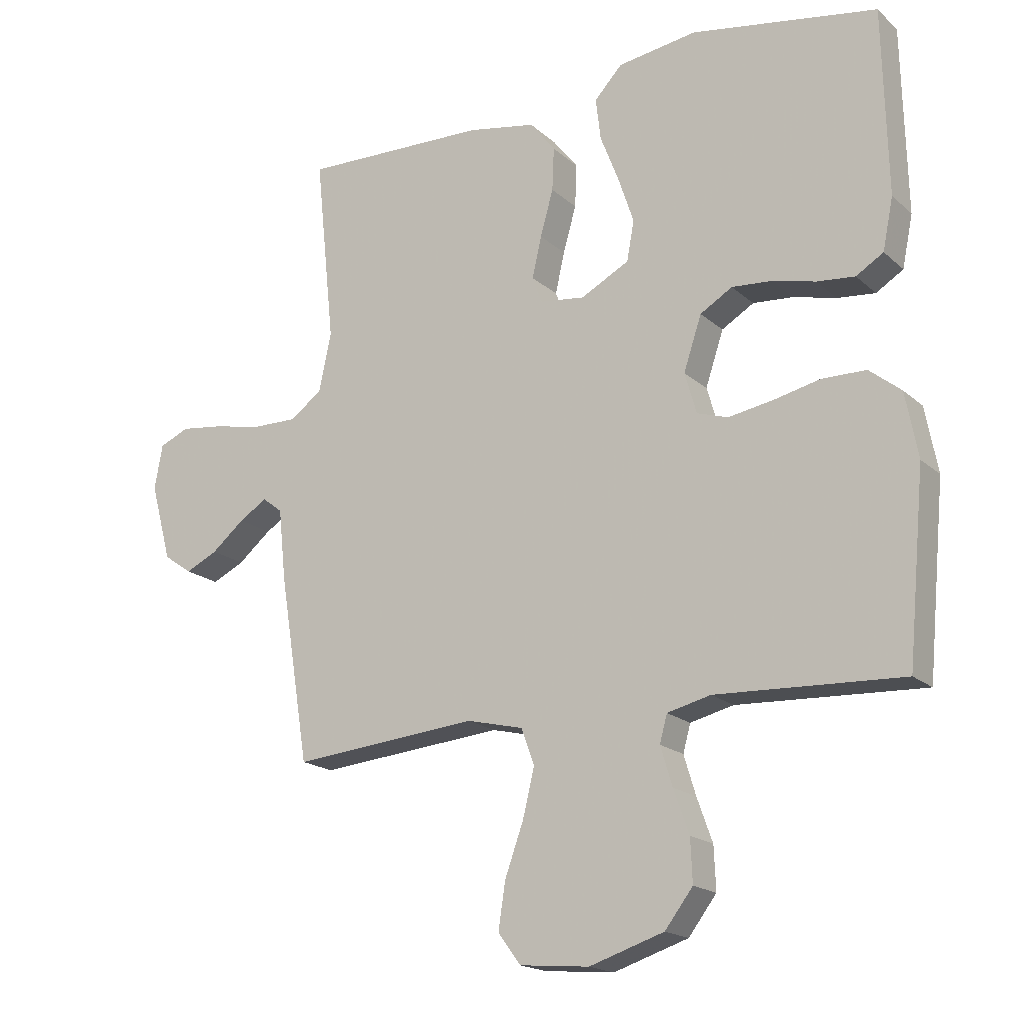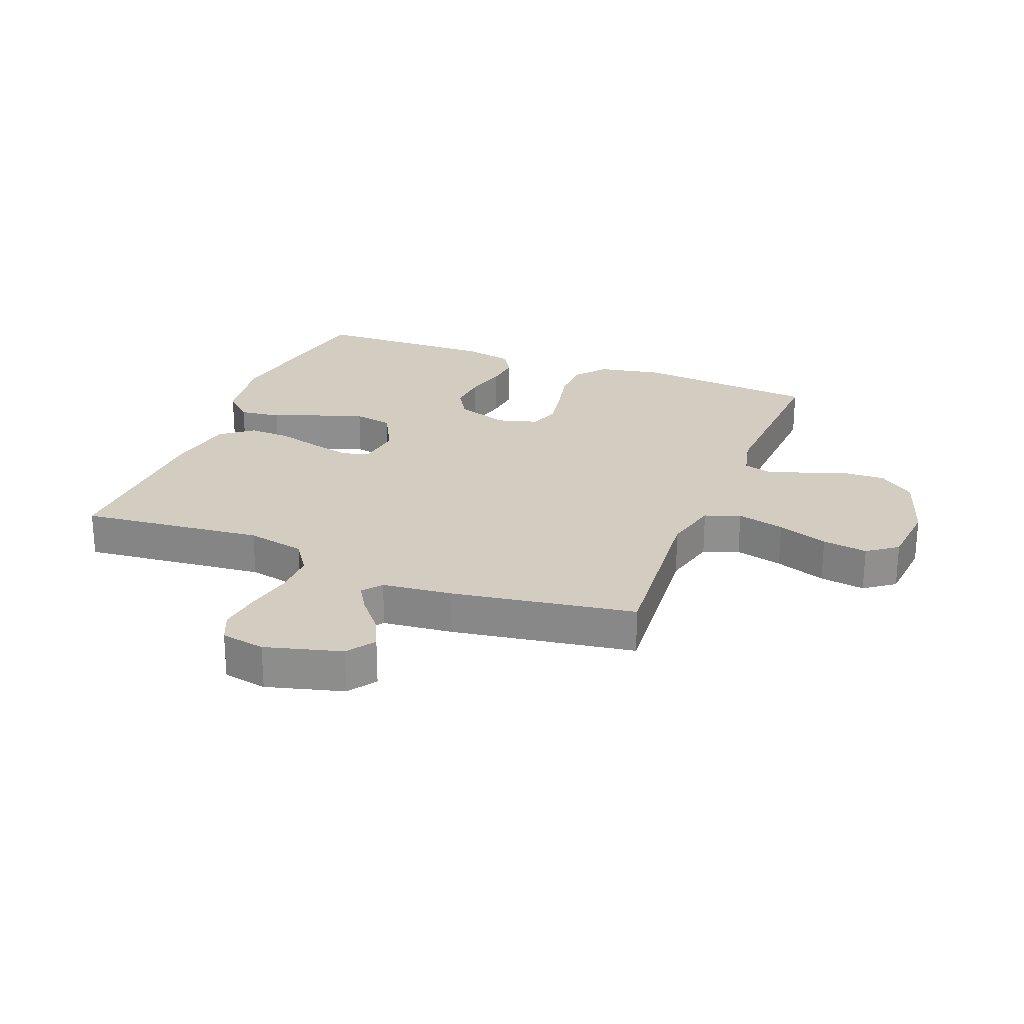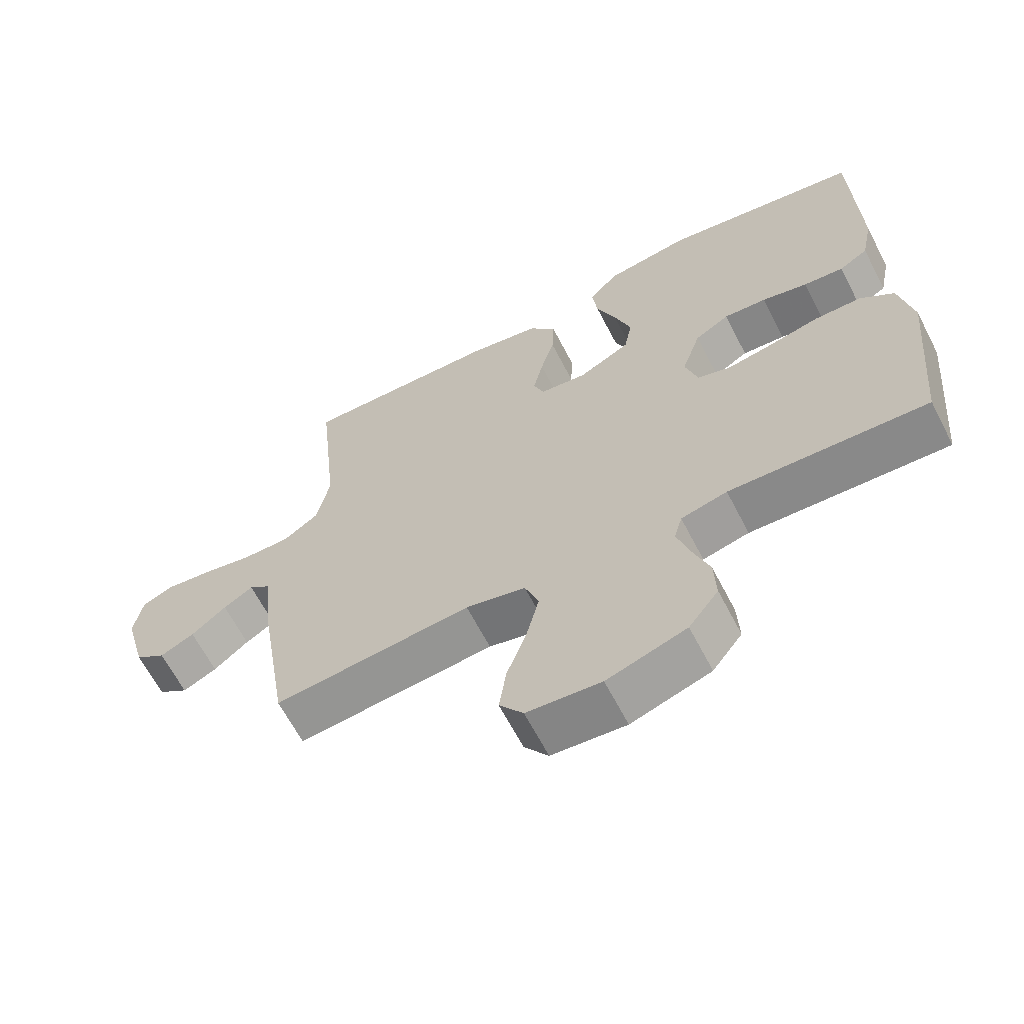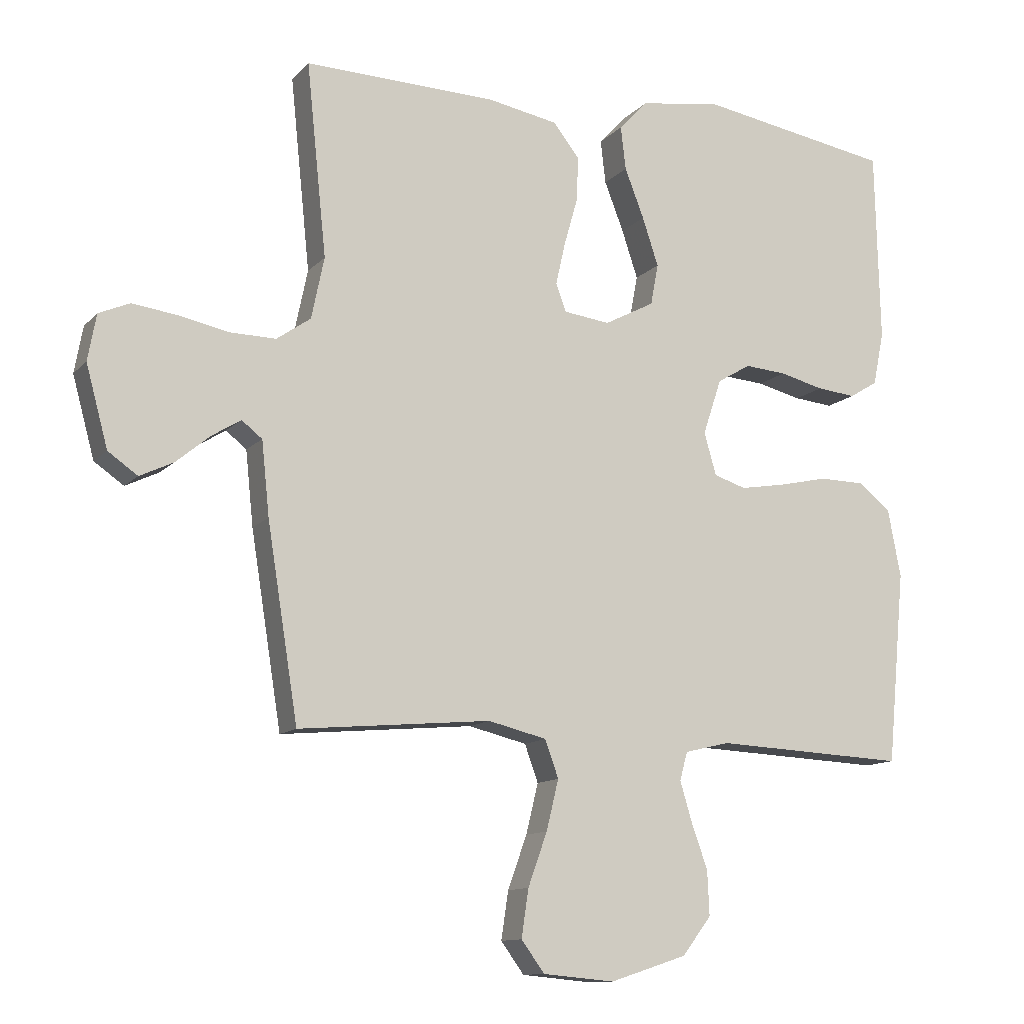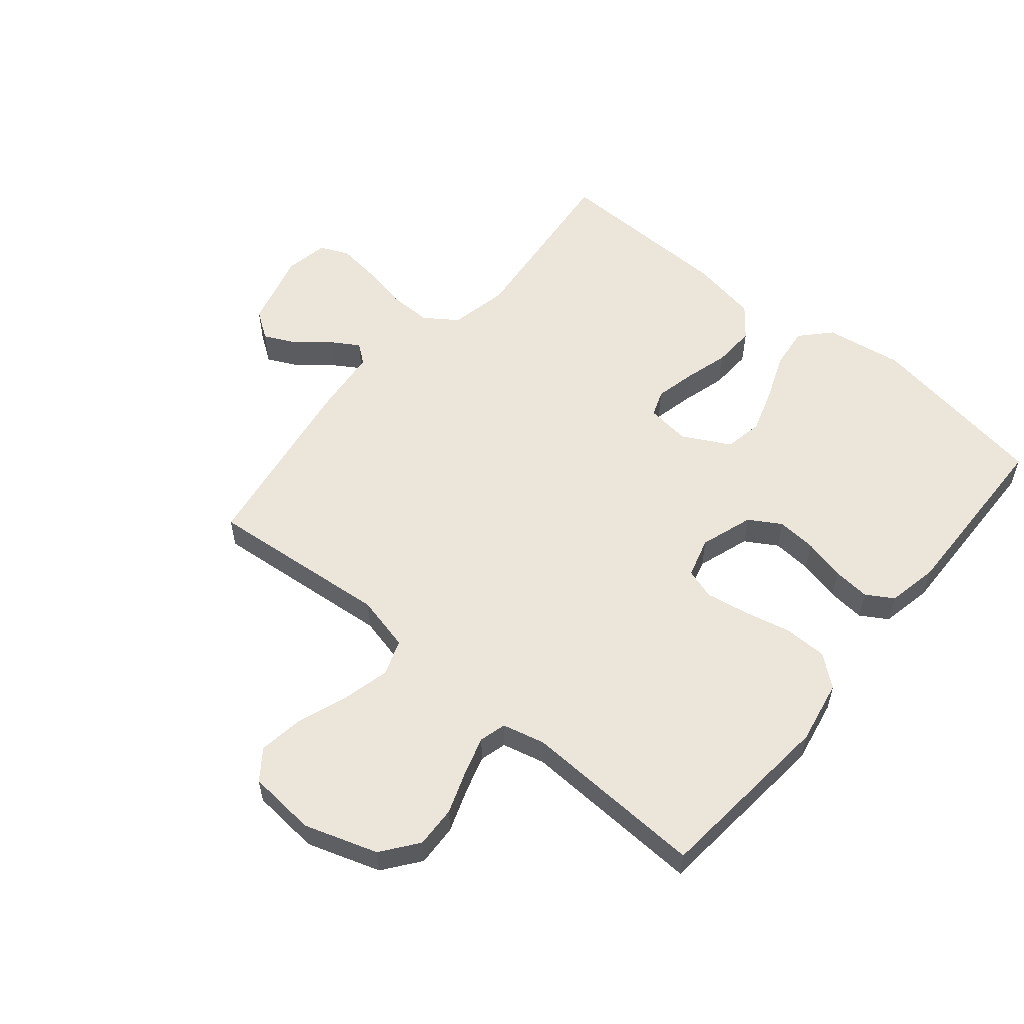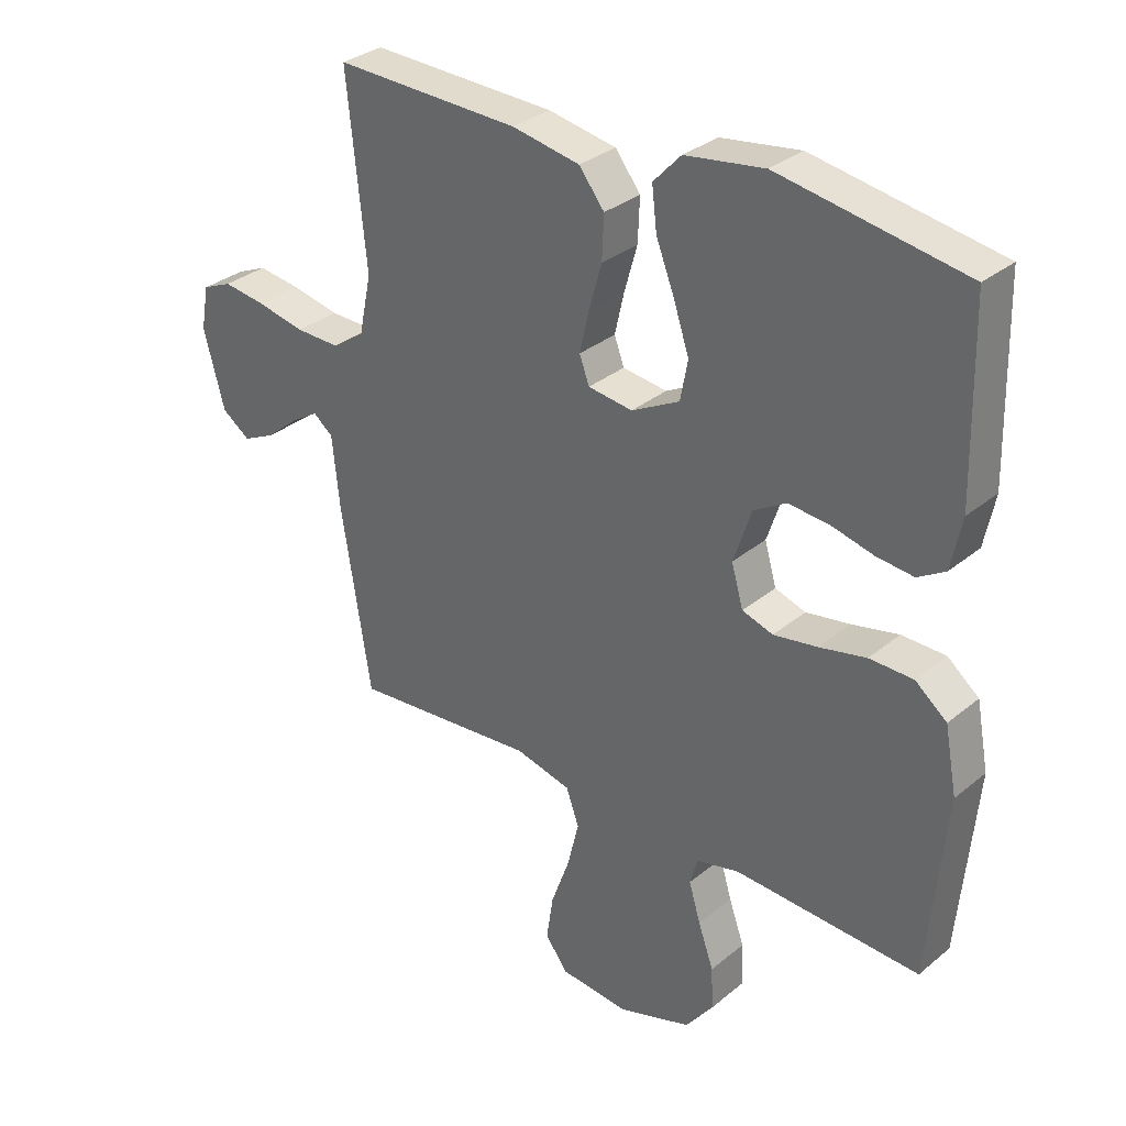
<metadata>
{"format":"obj","ext":"obj","renderer":"f3d","projection":"perspective","resolution":1024,"background":"white","views":[{"elev":-18.2,"azim":-148.3,"up":"+Z"},{"elev":24.6,"azim":111.4,"up":"+Y"},{"elev":-64.6,"azim":-152.6,"up":"+Z"},{"elev":-11.9,"azim":154.9,"up":"+Z"},{"elev":56.1,"azim":-140.3,"up":"+Y"},{"elev":31.9,"azim":-138.9,"up":"+Z"}]}
</metadata>
<code>
v 0.5 0.07 -0.5
v 0.2 0.07 -0.473
v 0.109 0.07 -0.495
v 0.088 0.07 -0.553
v 0.107 0.07 -0.631
v 0.137 0.07 -0.714
v 0.148 0.07 -0.788
v 0.112 0.07 -0.837
v 0 0.07 -0.847
v -0.12 0.07 -0.808
v -0.165 0.07 -0.749
v -0.162 0.07 -0.68
v -0.137 0.07 -0.61
v -0.118 0.07 -0.547
v -0.13 0.07 -0.503
v -0.2 0.07 -0.486
v -0.5 0.07 -0.5
v -0.528 0.07 -0.2
v -0.508 0.07 -0.095
v -0.457 0.07 -0.054
v -0.386 0.07 -0.053
v -0.31 0.07 -0.07
v -0.239 0.07 -0.082
v -0.189 0.07 -0.066
v -0.17 0.07 0
v -0.199 0.07 0.087
v -0.251 0.07 0.118
v -0.316 0.07 0.113
v -0.385 0.07 0.096
v -0.446 0.07 0.09
v -0.49 0.07 0.117
v -0.507 0.07 0.2
v -0.5 0.07 0.5
v -0.2 0.07 0.55
v -0.072 0.07 0.531
v -0.027 0.07 0.483
v -0.035 0.07 0.415
v -0.065 0.07 0.338
v -0.09 0.07 0.263
v -0.078 0.07 0.199
v 0 0.07 0.158
v 0.072 0.07 0.167
v 0.088 0.07 0.21
v 0.073 0.07 0.276
v 0.052 0.07 0.35
v 0.049 0.07 0.42
v 0.09 0.07 0.472
v 0.2 0.07 0.492
v 0.5 0.07 0.5
v 0.469 0.07 0.2
v 0.489 0.07 0.104
v 0.542 0.07 0.067
v 0.614 0.07 0.068
v 0.692 0.07 0.084
v 0.761 0.07 0.093
v 0.809 0.07 0.072
v 0.822 0.07 0
v 0.788 0.07 -0.125
v 0.742 0.07 -0.157
v 0.69 0.07 -0.132
v 0.637 0.07 -0.088
v 0.592 0.07 -0.06
v 0.56 0.07 -0.085
v 0.548 0.07 -0.2
v 0.5 0 -0.5
v 0.2 0 -0.473
v 0.109 0 -0.495
v 0.088 0 -0.553
v 0.107 0 -0.631
v 0.137 0 -0.714
v 0.148 0 -0.788
v 0.112 0 -0.837
v 0 0 -0.847
v -0.12 0 -0.808
v -0.165 0 -0.749
v -0.162 0 -0.68
v -0.137 0 -0.61
v -0.118 0 -0.547
v -0.13 0 -0.503
v -0.2 0 -0.486
v -0.5 0 -0.5
v -0.528 0 -0.2
v -0.508 0 -0.095
v -0.457 0 -0.054
v -0.386 0 -0.053
v -0.31 0 -0.07
v -0.239 0 -0.082
v -0.189 0 -0.066
v -0.17 0 0
v -0.199 0 0.087
v -0.251 0 0.118
v -0.316 0 0.113
v -0.385 0 0.096
v -0.446 0 0.09
v -0.49 0 0.117
v -0.507 0 0.2
v -0.5 0 0.5
v -0.2 0 0.55
v -0.072 0 0.531
v -0.027 0 0.483
v -0.035 0 0.415
v -0.065 0 0.338
v -0.09 0 0.263
v -0.078 0 0.199
v 0 0 0.158
v 0.072 0 0.167
v 0.088 0 0.21
v 0.073 0 0.276
v 0.052 0 0.35
v 0.049 0 0.42
v 0.09 0 0.472
v 0.2 0 0.492
v 0.5 0 0.5
v 0.469 0 0.2
v 0.489 0 0.104
v 0.542 0 0.067
v 0.614 0 0.068
v 0.692 0 0.084
v 0.761 0 0.093
v 0.809 0 0.072
v 0.822 0 0
v 0.788 0 -0.125
v 0.742 0 -0.157
v 0.69 0 -0.132
v 0.637 0 -0.088
v 0.592 0 -0.06
v 0.56 0 -0.085
v 0.548 0 -0.2
f 63 64 1 2
f 59 60 61
f 58 59 61
f 57 58 61
f 56 57 61
f 55 56 61
f 54 55 61
f 53 54 61
f 52 53 61 62
f 51 52 62 63
f 48 49 50
f 47 48 50
f 46 47 50
f 45 46 50
f 44 45 50
f 43 44 50 51
f 63 2 3
f 51 63 3
f 43 51 3
f 42 43 3
f 36 37 38
f 35 36 38
f 34 35 38
f 33 34 38
f 32 33 38
f 31 32 38
f 30 31 38
f 29 30 38
f 28 29 38
f 27 28 38 39
f 26 27 39 40
f 20 21 22
f 19 20 22
f 18 19 22
f 17 18 22
f 16 17 22
f 15 16 22 23
f 14 15 23 24
f 11 12 13
f 10 11 13
f 9 10 13
f 8 9 13
f 7 8 13
f 6 7 13
f 5 6 13
f 4 5 13 14
f 14 24 25
f 4 14 25
f 3 4 25
f 42 3 25
f 41 42 25
f 25 26 40 41
f 66 65 128 127
f 125 124 123
f 125 123 122
f 125 122 121
f 125 121 120
f 125 120 119
f 125 119 118
f 125 118 117
f 126 125 117 116
f 127 126 116 115
f 114 113 112
f 114 112 111
f 114 111 110
f 114 110 109
f 114 109 108
f 115 114 108 107
f 67 66 127
f 67 127 115
f 67 115 107
f 67 107 106
f 102 101 100
f 102 100 99
f 102 99 98
f 102 98 97
f 102 97 96
f 102 96 95
f 102 95 94
f 102 94 93
f 102 93 92
f 103 102 92 91
f 104 103 91 90
f 86 85 84
f 86 84 83
f 86 83 82
f 86 82 81
f 86 81 80
f 87 86 80 79
f 88 87 79 78
f 77 76 75
f 77 75 74
f 77 74 73
f 77 73 72
f 77 72 71
f 77 71 70
f 77 70 69
f 78 77 69 68
f 89 88 78
f 89 78 68
f 89 68 67
f 89 67 106
f 89 106 105
f 105 104 90 89
f 1 65 66 2
f 2 66 67 3
f 3 67 68 4
f 4 68 69 5
f 5 69 70 6
f 6 70 71 7
f 7 71 72 8
f 8 72 73 9
f 9 73 74 10
f 10 74 75 11
f 11 75 76 12
f 12 76 77 13
f 13 77 78 14
f 14 78 79 15
f 15 79 80 16
f 16 80 81 17
f 17 81 82 18
f 18 82 83 19
f 19 83 84 20
f 20 84 85 21
f 21 85 86 22
f 22 86 87 23
f 23 87 88 24
f 24 88 89 25
f 25 89 90 26
f 26 90 91 27
f 27 91 92 28
f 28 92 93 29
f 29 93 94 30
f 30 94 95 31
f 31 95 96 32
f 32 96 97 33
f 33 97 98 34
f 34 98 99 35
f 35 99 100 36
f 36 100 101 37
f 37 101 102 38
f 38 102 103 39
f 39 103 104 40
f 40 104 105 41
f 41 105 106 42
f 42 106 107 43
f 43 107 108 44
f 44 108 109 45
f 45 109 110 46
f 46 110 111 47
f 47 111 112 48
f 48 112 113 49
f 49 113 114 50
f 50 114 115 51
f 51 115 116 52
f 52 116 117 53
f 53 117 118 54
f 54 118 119 55
f 55 119 120 56
f 56 120 121 57
f 57 121 122 58
f 58 122 123 59
f 59 123 124 60
f 60 124 125 61
f 61 125 126 62
f 62 126 127 63
f 63 127 128 64
f 64 128 65 1

</code>
